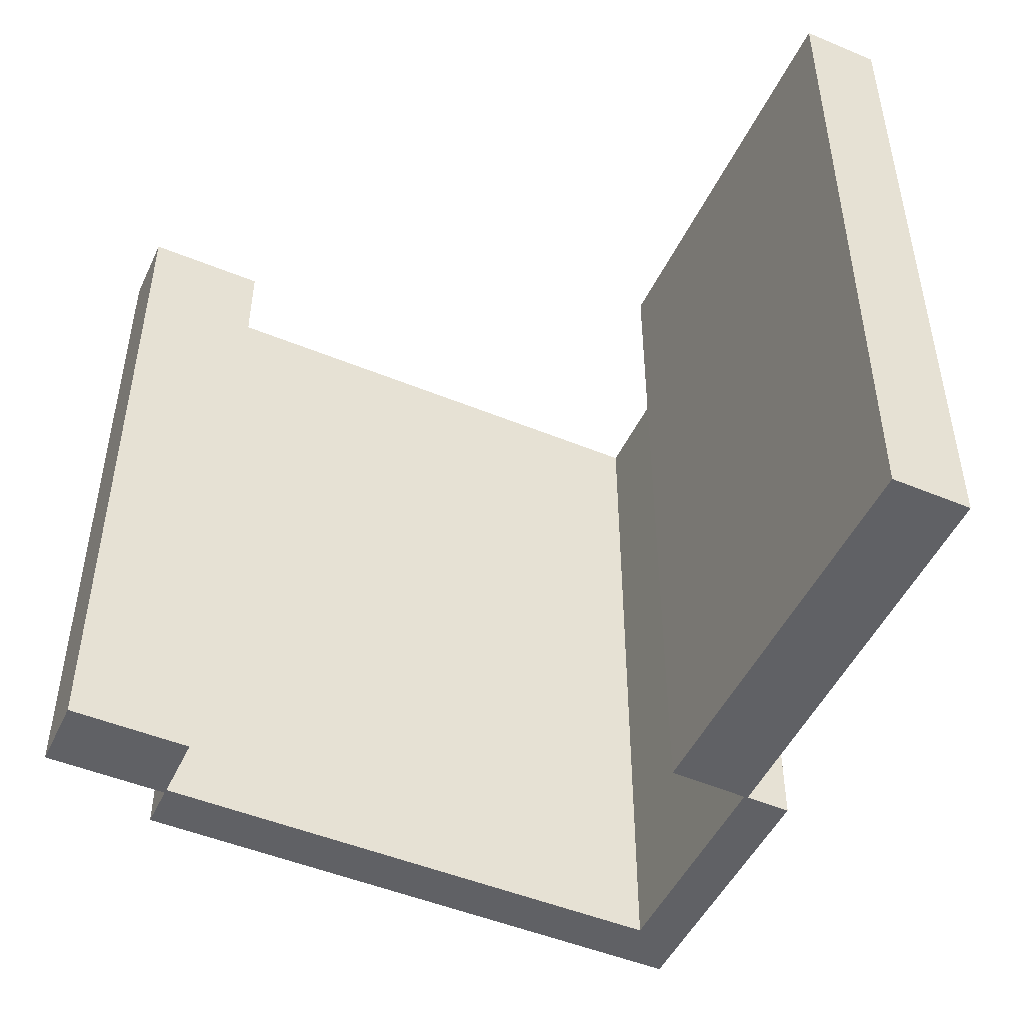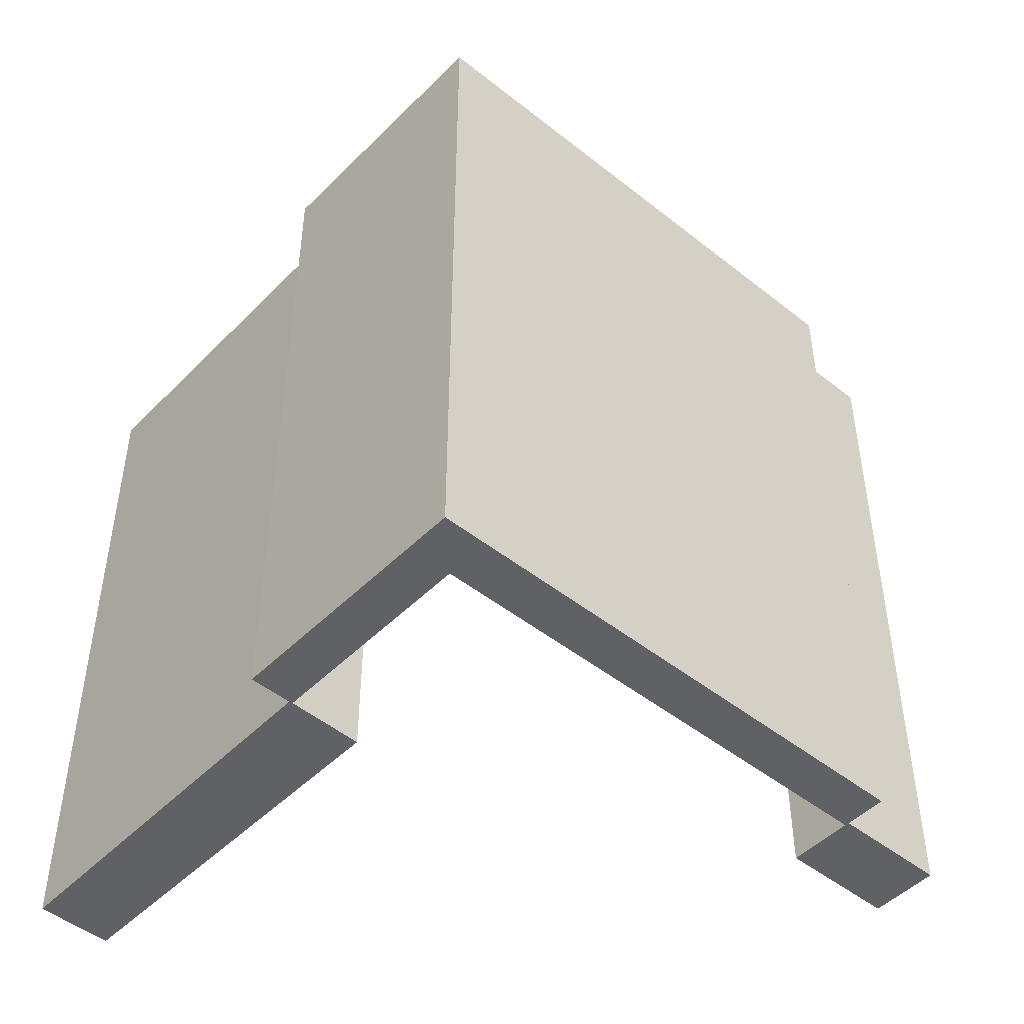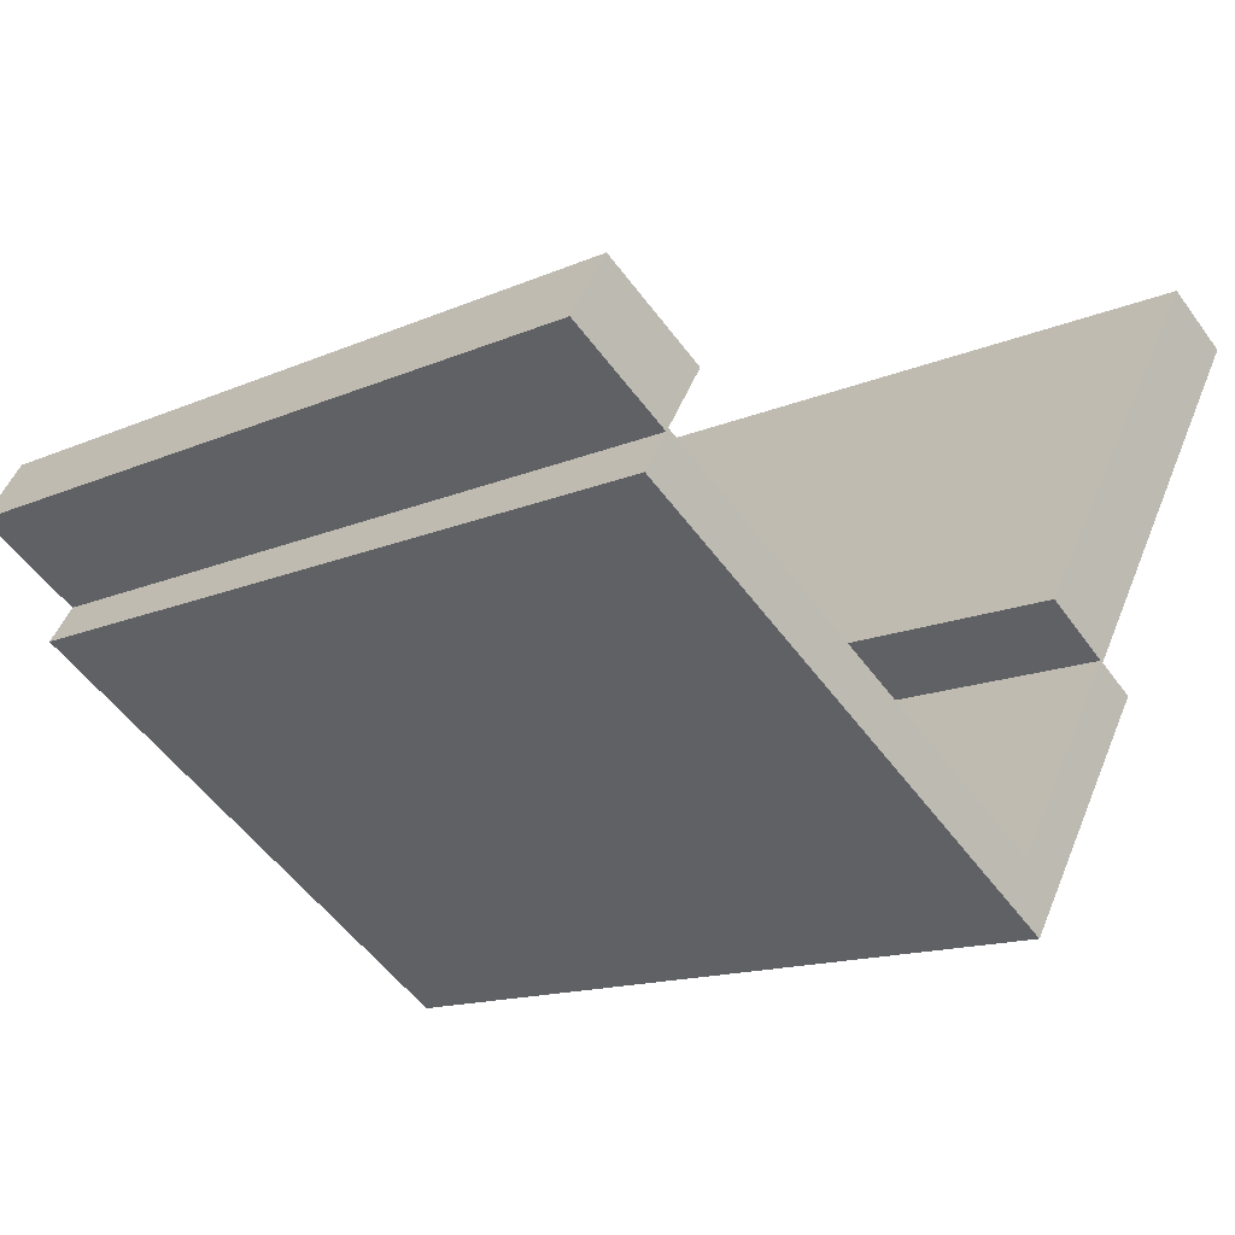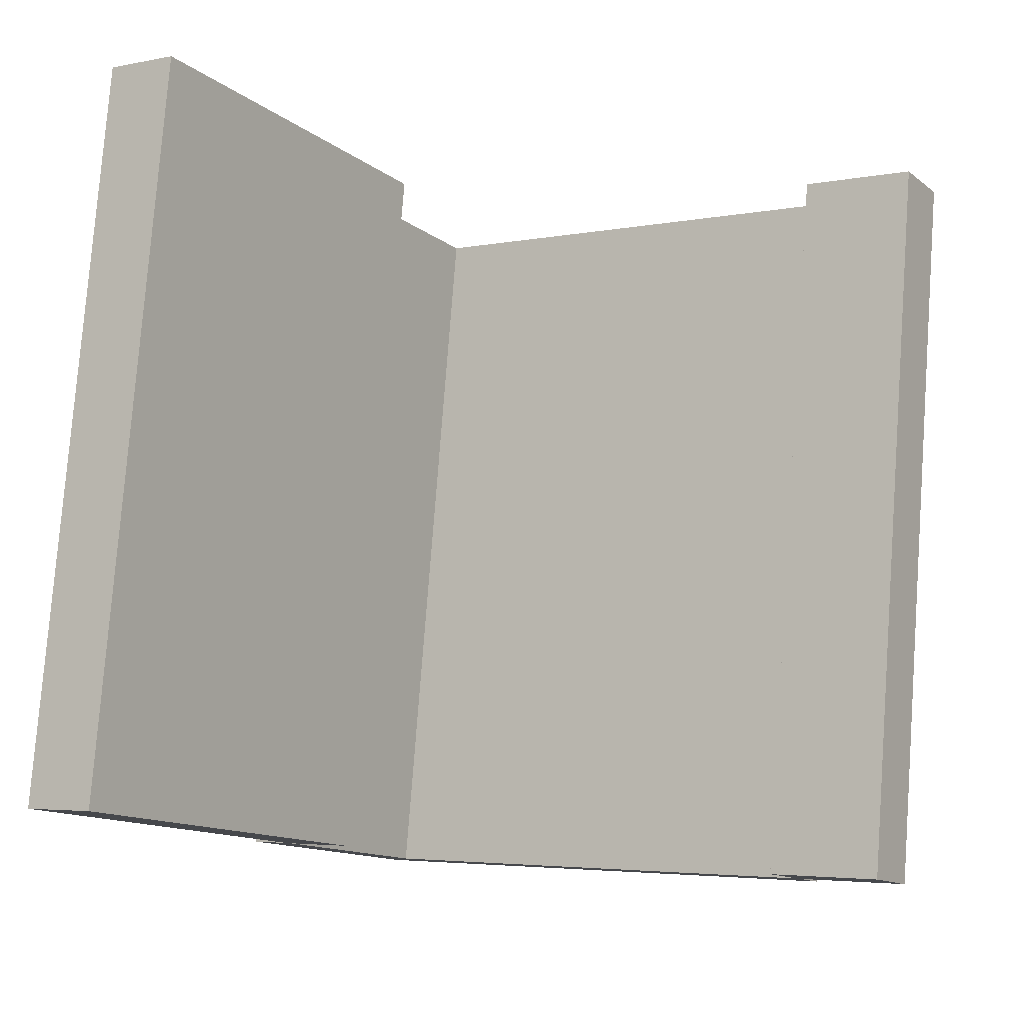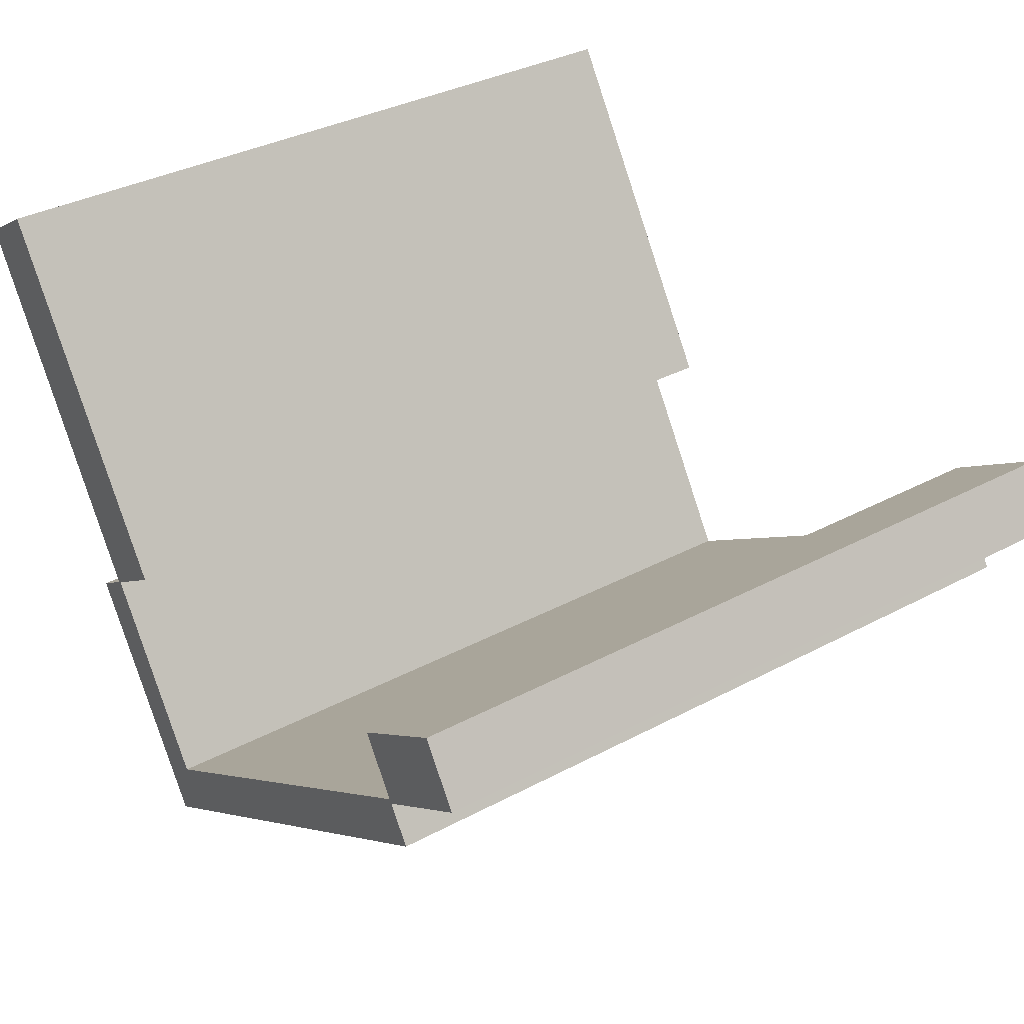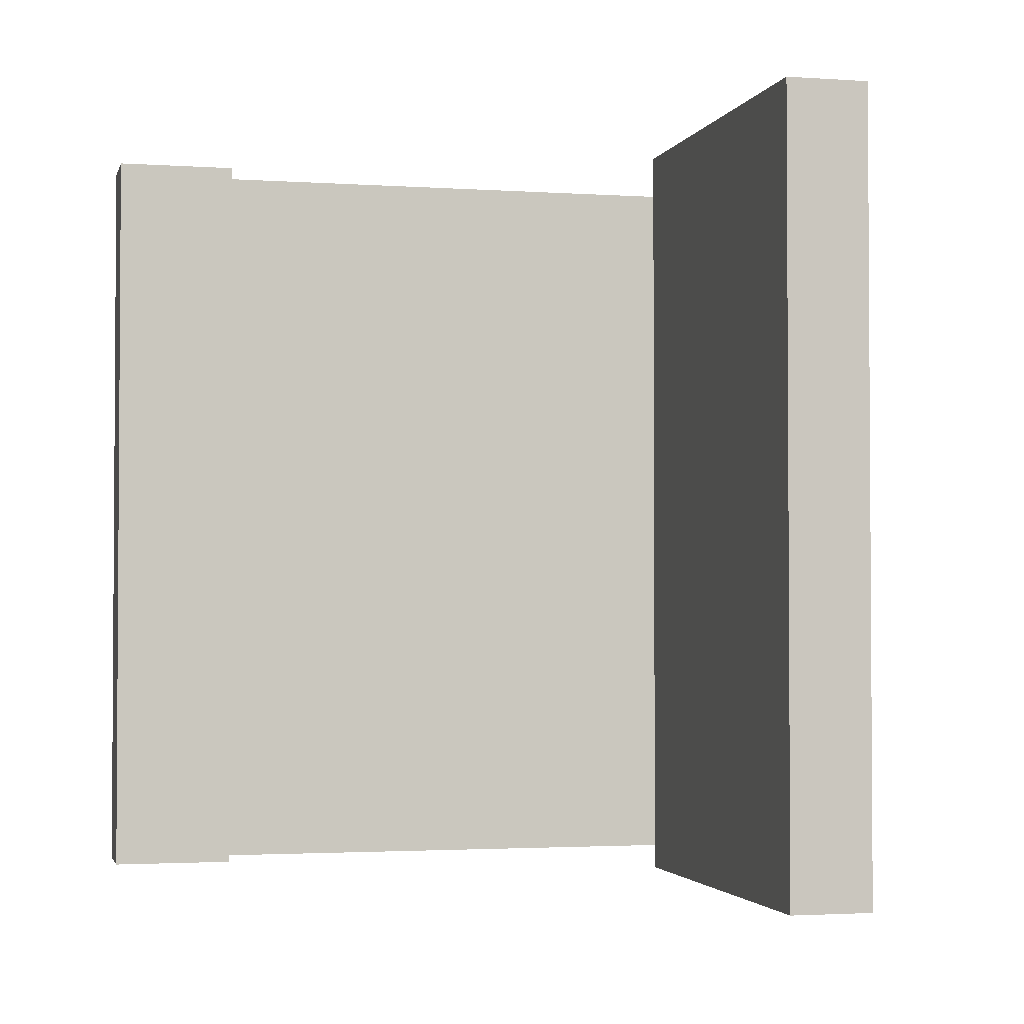
<metadata>
{"format":"obj","ext":"obj","renderer":"f3d","projection":"perspective","resolution":1024,"background":"white","views":[{"elev":-48.9,"azim":7.7,"up":"+Y"},{"elev":-48.0,"azim":170.6,"up":"+Y"},{"elev":-14.2,"azim":-45.8,"up":"+Z"},{"elev":79.1,"azim":-175.7,"up":"+Z"},{"elev":35.0,"azim":-125.5,"up":"+Z"},{"elev":-2.3,"azim":18.8,"up":"+Y"}]}
</metadata>
<code>
v  0.795 15.84 1.26
v  0.103 15.84 -0.065
v  0 15.84 9.699e-16
v  2.127 15.84 -1.342
v  2.926 15.84 -0.085
v  2.179 15.84 -1.269
v  16.98 15.84 5.058
v  13.75 15.84 -3.039
v  12.38 15.84 -2.129
v  13.82 15.84 -3.07
v  15.42 15.84 -0.52
v  18.33 15.84 4.117
v  18.37 15.84 4.17
v  11.52 15.84 -8.368
v  1.641 15.84 -2.109
v  11.23 15.84 -6.99
v  14.6 15.84 -3.573
v  18.37 -2.553e-16 4.17
v  15.42 3.184e-17 -0.52
v  13.82 1.88e-16 -3.07
v  18.33 -2.521e-16 4.117
v  14.6 2.188e-16 -3.573
v  11.52 5.124e-16 -8.368
v  2.926 5.205e-18 -0.085
v  2.179 7.77e-17 -1.269
v  0.795 -7.715e-17 1.26
v  11.23 4.28e-16 -6.99
v  16.98 -3.097e-16 5.058
v  1.641 1.291e-16 -2.109
v  2.127 8.217e-17 -1.342
v  0 0 0
v  0.103 3.98e-18 -0.065
v  13.75 1.861e-16 -3.039
v  12.38 1.304e-16 -2.129
g defaultobject
f 1 2 3
f 2 1 4
f 4 1 5
f 4 5 6
f 7 8 9
f 8 7 10
f 10 7 11
f 11 7 12
f 12 7 13
f 4 14 15
f 14 4 6
f 14 6 16
f 14 16 8
f 14 8 17
f 17 8 10
f 18 12 13
f 12 18 11
f 11 18 10
f 10 18 19
f 10 19 20
f 19 18 21
f 22 14 17
f 14 22 23
f 24 6 5
f 6 24 25
f 20 17 10
f 17 20 22
f 26 5 1
f 5 26 24
f 25 16 6
f 16 25 27
f 28 13 7
f 13 28 18
f 23 15 14
f 15 23 29
f 30 2 4
f 2 30 3
f 3 30 31
f 31 30 32
f 33 9 8
f 9 33 34
f 29 4 15
f 4 29 30
f 31 1 3
f 1 31 26
f 27 8 16
f 8 27 33
f 34 7 9
f 7 34 28
f 31 32 26
f 30 26 32
f 24 26 30
f 25 24 30
f 34 33 28
f 20 28 33
f 19 28 20
f 21 28 19
f 18 28 21
f 29 23 30
f 25 30 23
f 27 25 23
f 33 27 23
f 22 33 23
f 20 33 22

</code>
